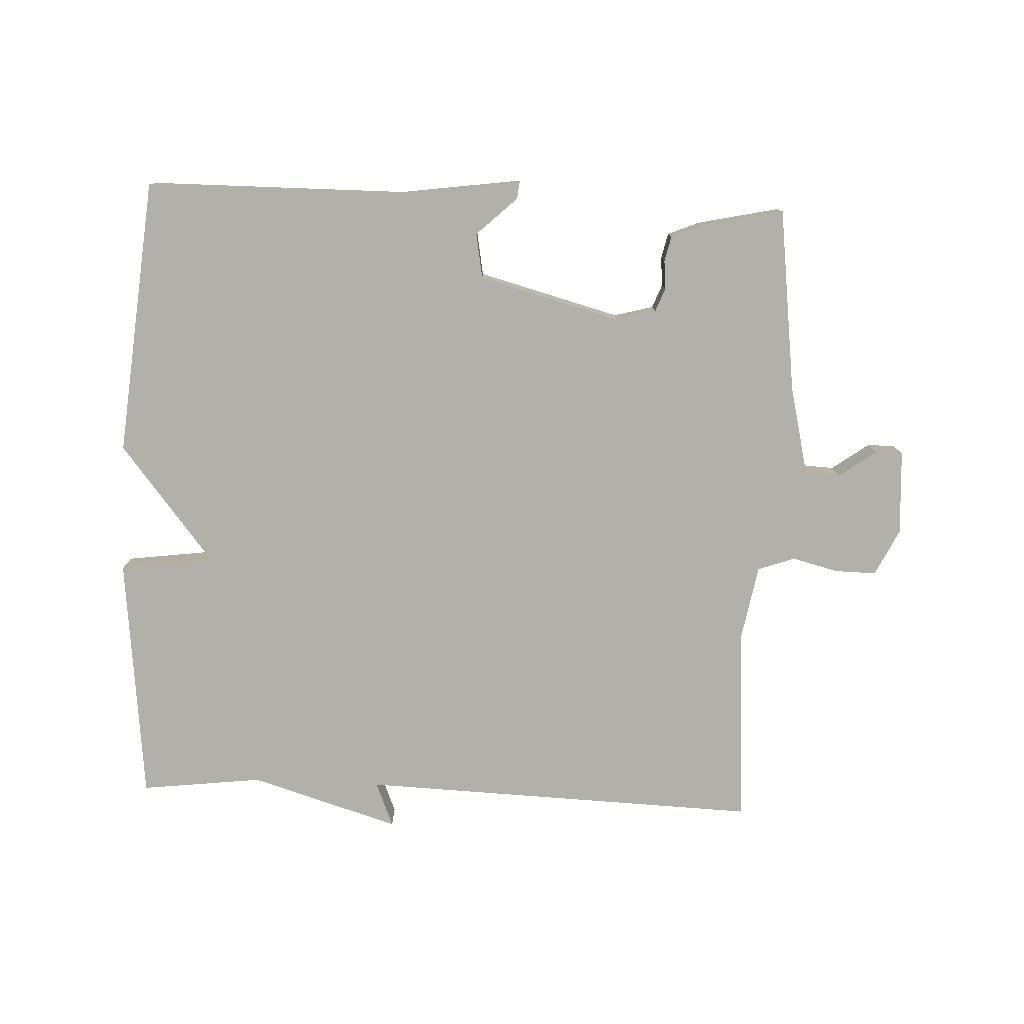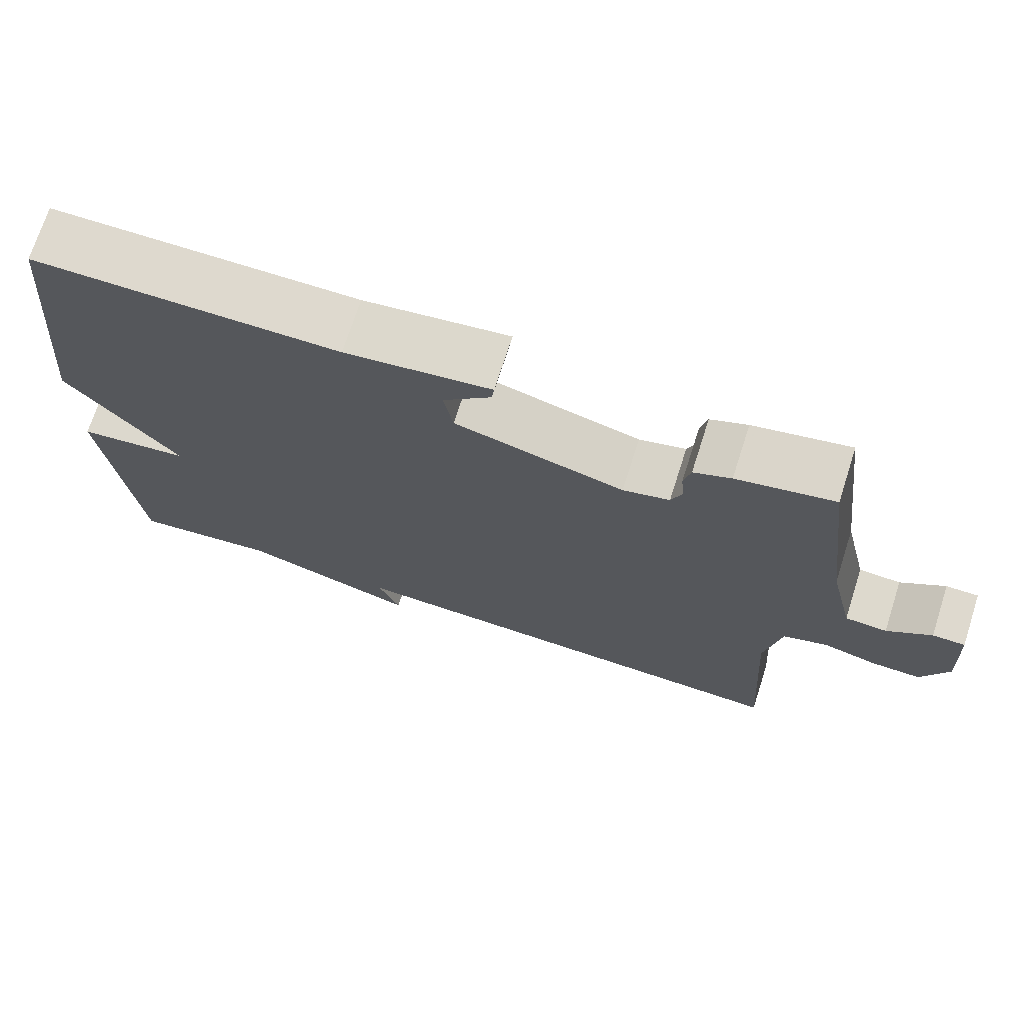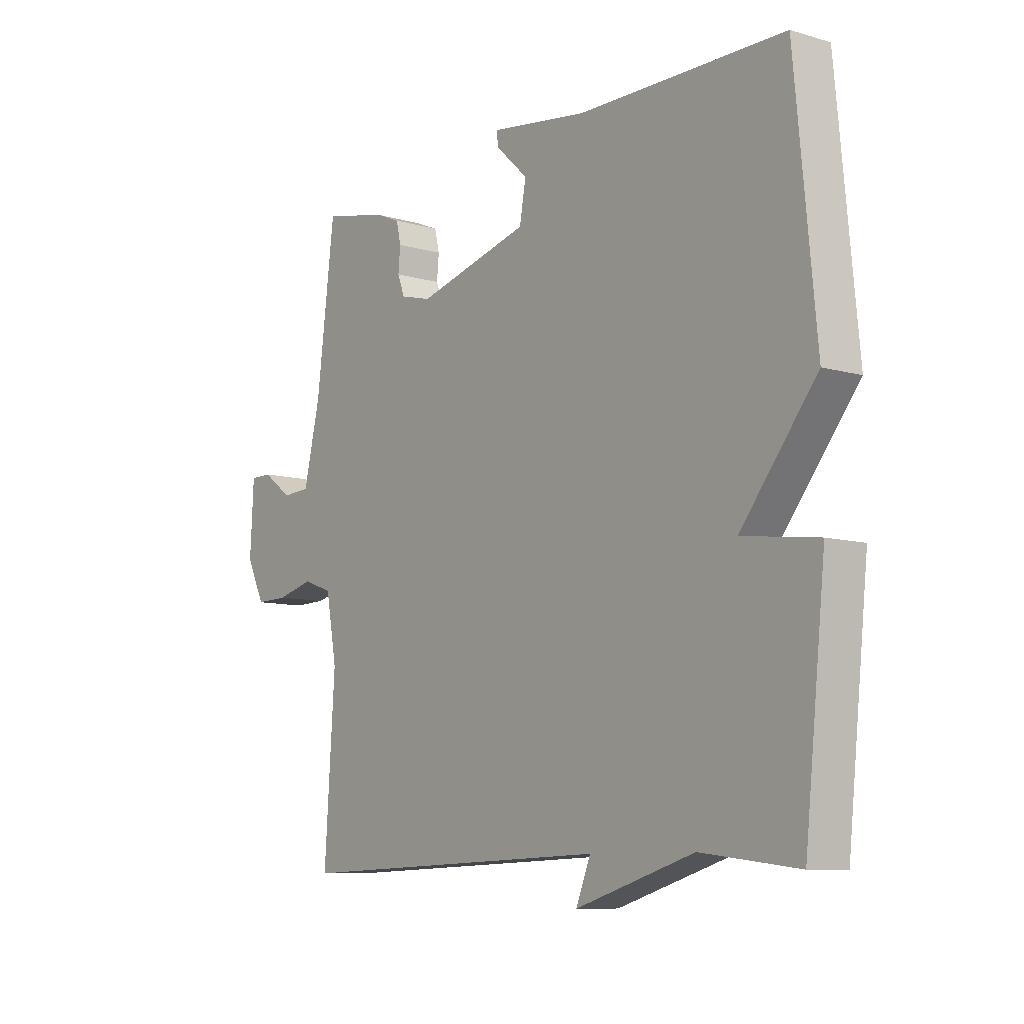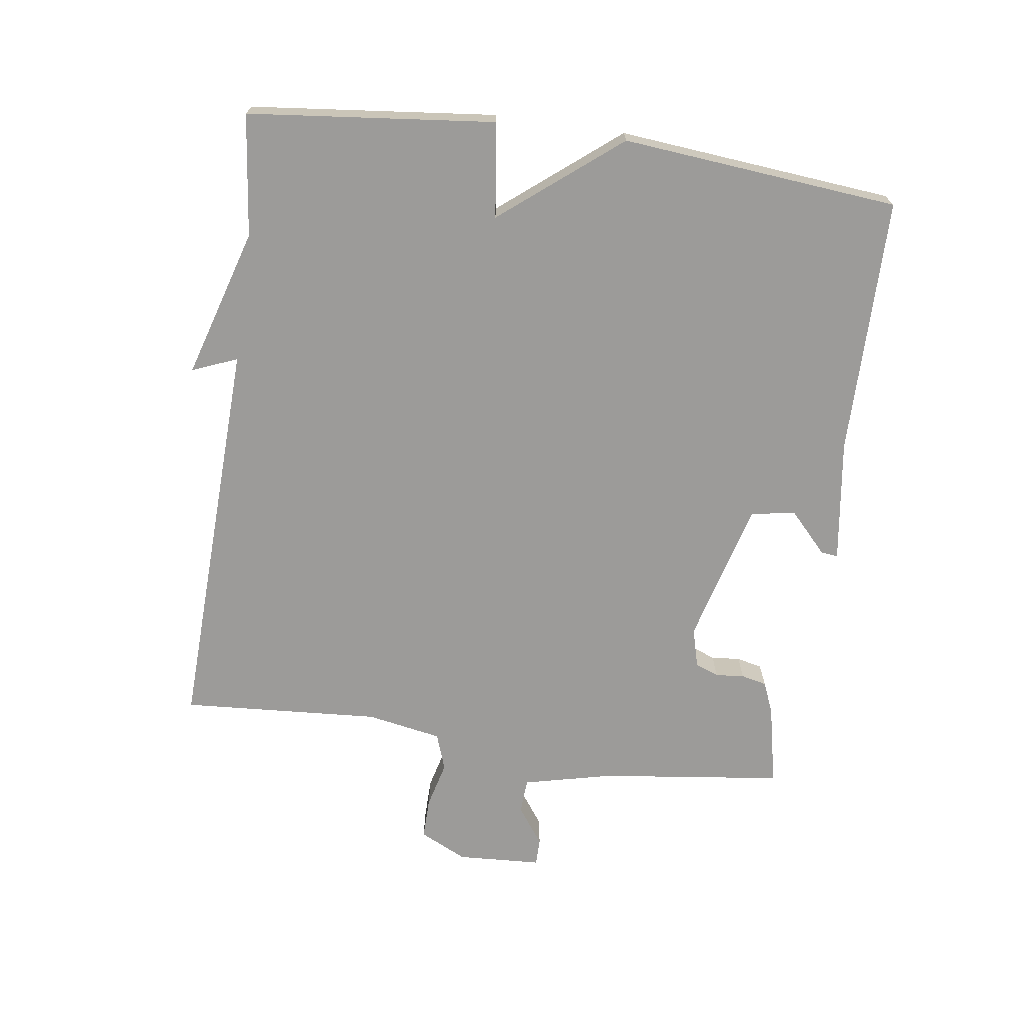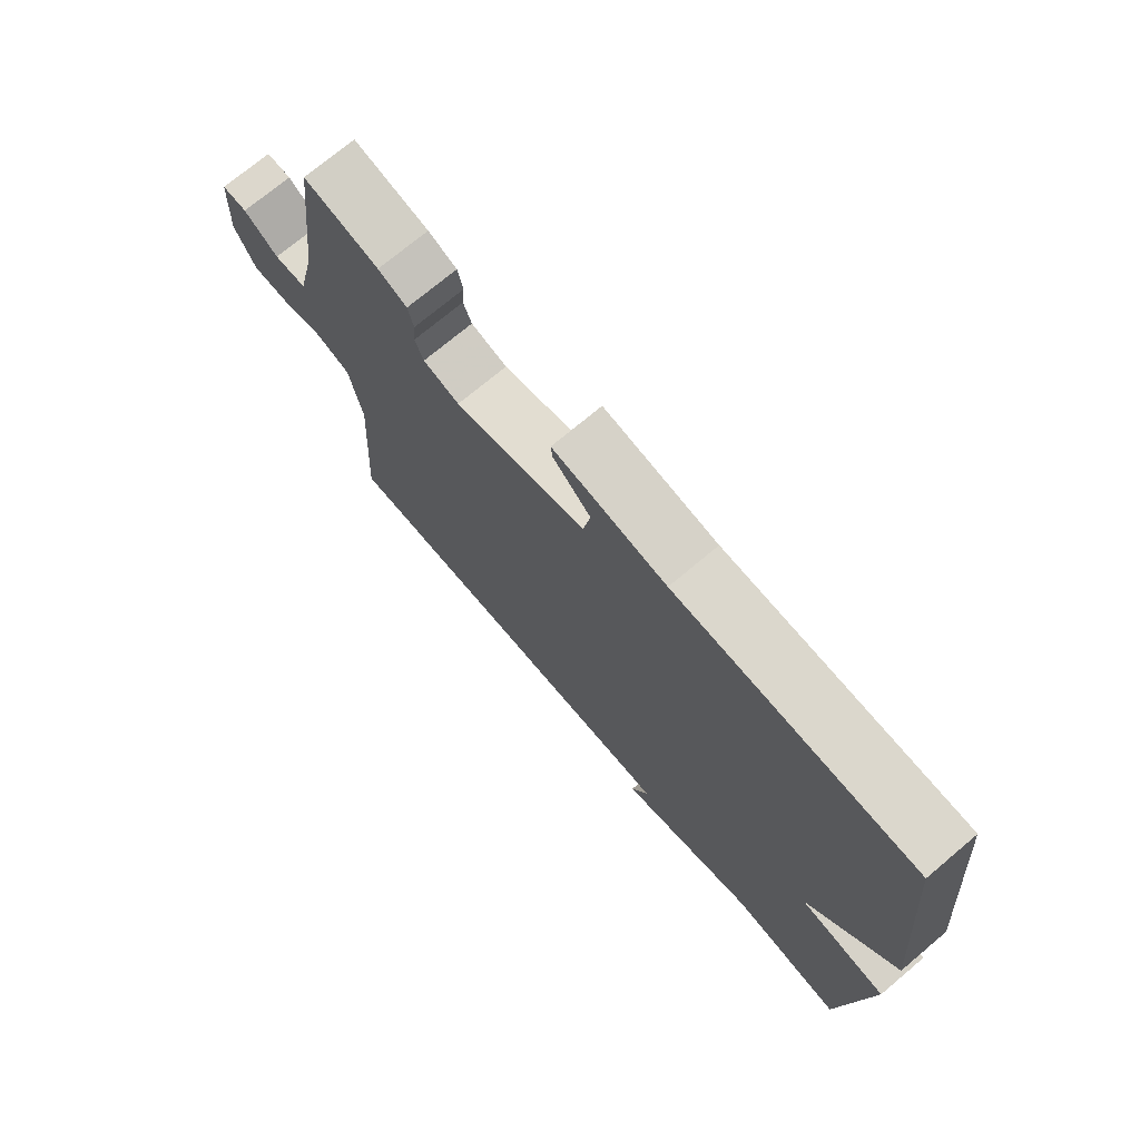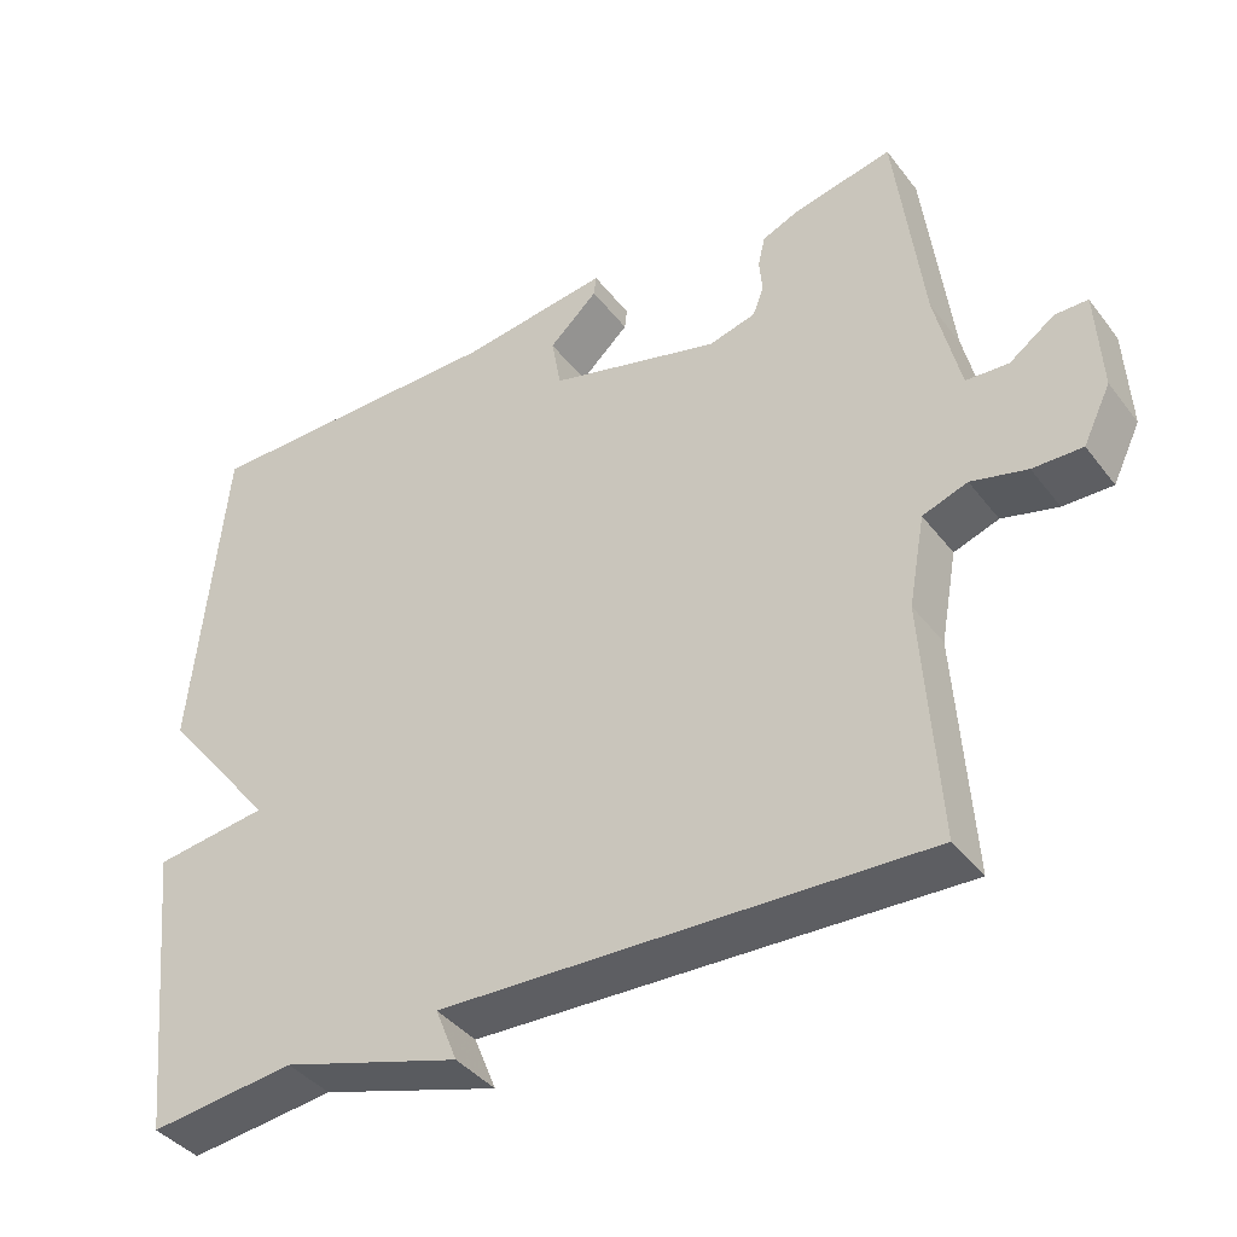
<metadata>
{"format":"obj","ext":"obj","renderer":"f3d","projection":"perspective","resolution":1024,"background":"white","views":[{"elev":-78.5,"azim":-2.4,"up":"+Y"},{"elev":71.6,"azim":17.8,"up":"+Z"},{"elev":-9.1,"azim":-127.6,"up":"+Z"},{"elev":-69.8,"azim":-98.0,"up":"+Y"},{"elev":73.0,"azim":-130.0,"up":"+Z"},{"elev":-39.8,"azim":33.6,"up":"+Z"}]}
</metadata>
<code>
v -0.5 0.07 0.5
v -0.105 0.07 0.502
v 0.083 0.07 0.528
v 0.08 0.07 0.502
v 0.018 0.07 0.444
v 0.03 0.07 0.376
v 0.248 0.07 0.318
v 0.308 0.07 0.334
v 0.322 0.07 0.37
v 0.318 0.07 0.414
v 0.327 0.07 0.453
v 0.375 0.07 0.473
v 0.5 0.07 0.5
v 0.535 0.07 0.219
v 0.567 0.07 0.083
v 0.621 0.07 0.08
v 0.678 0.07 0.121
v 0.72 0.07 0.121
v 0.727 0.07 -0.008
v 0.692 0.07 -0.08
v 0.629 0.07 -0.079
v 0.558 0.07 -0.061
v 0.501 0.07 -0.081
v 0.48 0.07 -0.196
v 0.5 0.07 -0.5
v -0.114 0.07 -0.478
v -0.086 0.07 -0.547
v -0.314 0.07 -0.478
v -0.5 0.07 -0.5
v -0.54 0.07 -0.123
v -0.395 0.07 -0.104
v -0.54 0.07 0.077
v -0.5 0 0.5
v -0.105 0 0.502
v 0.083 0 0.528
v 0.08 0 0.502
v 0.018 0 0.444
v 0.03 0 0.376
v 0.248 0 0.318
v 0.308 0 0.334
v 0.322 0 0.37
v 0.318 0 0.414
v 0.327 0 0.453
v 0.375 0 0.473
v 0.5 0 0.5
v 0.535 0 0.219
v 0.567 0 0.083
v 0.621 0 0.08
v 0.678 0 0.121
v 0.72 0 0.121
v 0.727 0 -0.008
v 0.692 0 -0.08
v 0.629 0 -0.079
v 0.558 0 -0.061
v 0.501 0 -0.081
v 0.48 0 -0.196
v 0.5 0 -0.5
v -0.114 0 -0.478
v -0.086 0 -0.547
v -0.314 0 -0.478
v -0.5 0 -0.5
v -0.54 0 -0.123
v -0.395 0 -0.104
v -0.54 0 0.077
f 31 32 1 2
f 28 29 30 31
f 26 27 28 31
f 26 31 2
f 25 26 2
f 24 25 2
f 23 24 2
f 20 21 22
f 19 20 22
f 18 19 22
f 17 18 22
f 16 17 22
f 15 16 22 23
f 14 15 23
f 13 14 23
f 12 13 23
f 11 12 23
f 10 11 23
f 9 10 23
f 8 9 23
f 7 8 23
f 6 7 23
f 2 3 4 5
f 2 5 6
f 2 6 23
f 34 33 64 63
f 63 62 61 60
f 63 60 59 58
f 34 63 58
f 34 58 57
f 34 57 56
f 34 56 55
f 54 53 52
f 54 52 51
f 54 51 50
f 54 50 49
f 54 49 48
f 55 54 48 47
f 55 47 46
f 55 46 45
f 55 45 44
f 55 44 43
f 55 43 42
f 55 42 41
f 55 41 40
f 55 40 39
f 55 39 38
f 37 36 35 34
f 38 37 34
f 55 38 34
f 1 33 34 2
f 2 34 35 3
f 3 35 36 4
f 4 36 37 5
f 5 37 38 6
f 6 38 39 7
f 7 39 40 8
f 8 40 41 9
f 9 41 42 10
f 10 42 43 11
f 11 43 44 12
f 12 44 45 13
f 13 45 46 14
f 14 46 47 15
f 15 47 48 16
f 16 48 49 17
f 17 49 50 18
f 18 50 51 19
f 19 51 52 20
f 20 52 53 21
f 21 53 54 22
f 22 54 55 23
f 23 55 56 24
f 24 56 57 25
f 25 57 58 26
f 26 58 59 27
f 27 59 60 28
f 28 60 61 29
f 29 61 62 30
f 30 62 63 31
f 31 63 64 32
f 32 64 33 1

</code>
